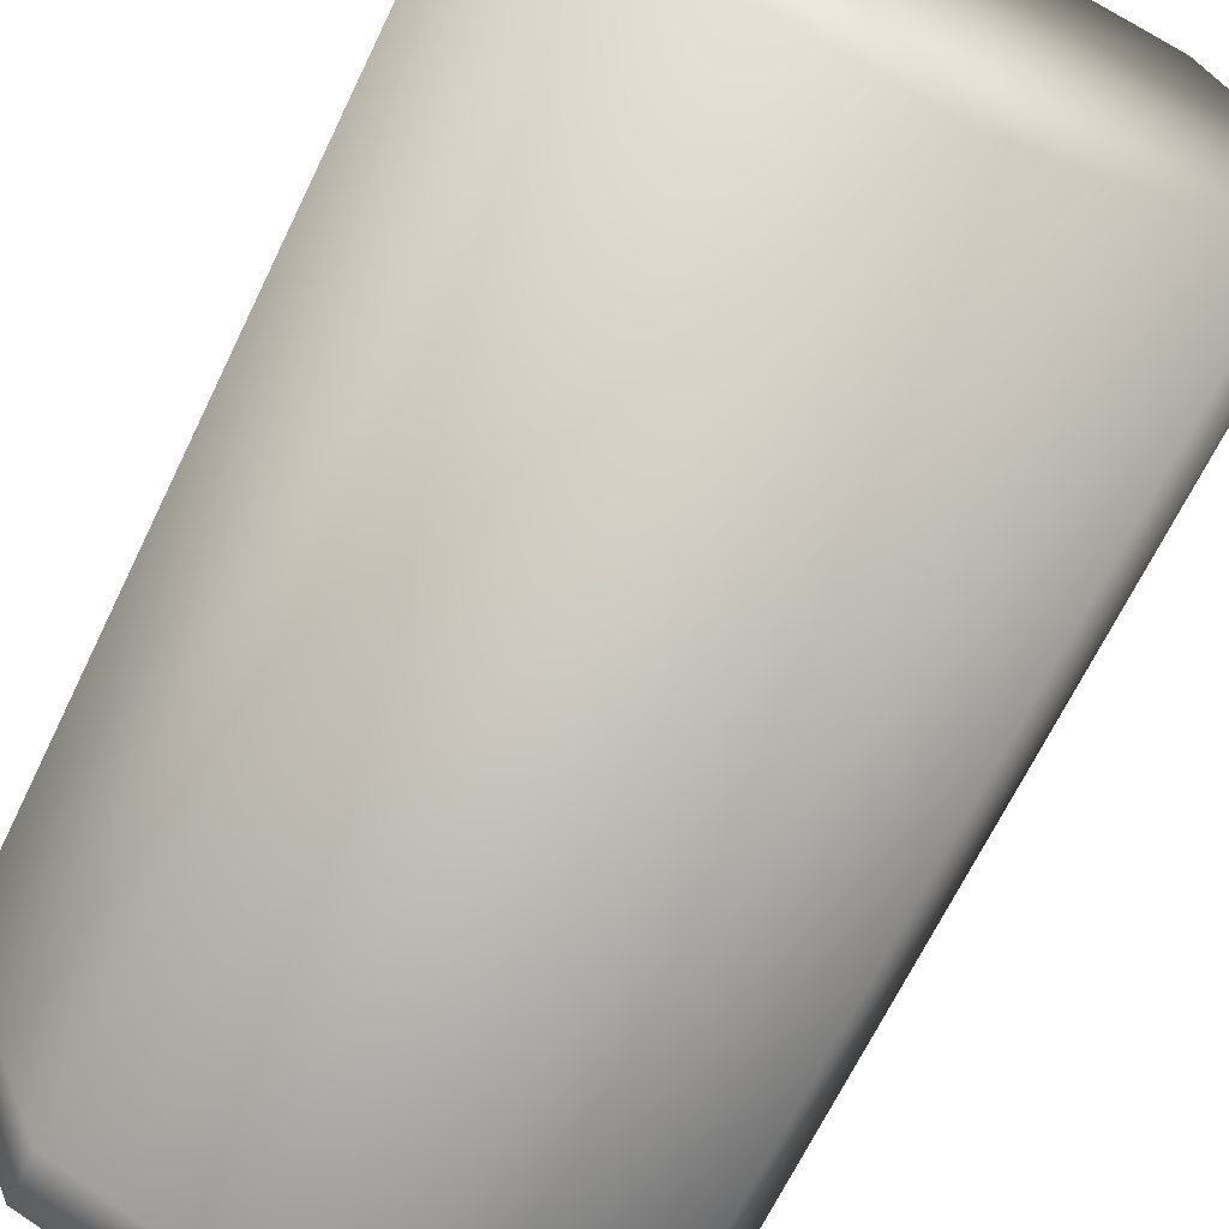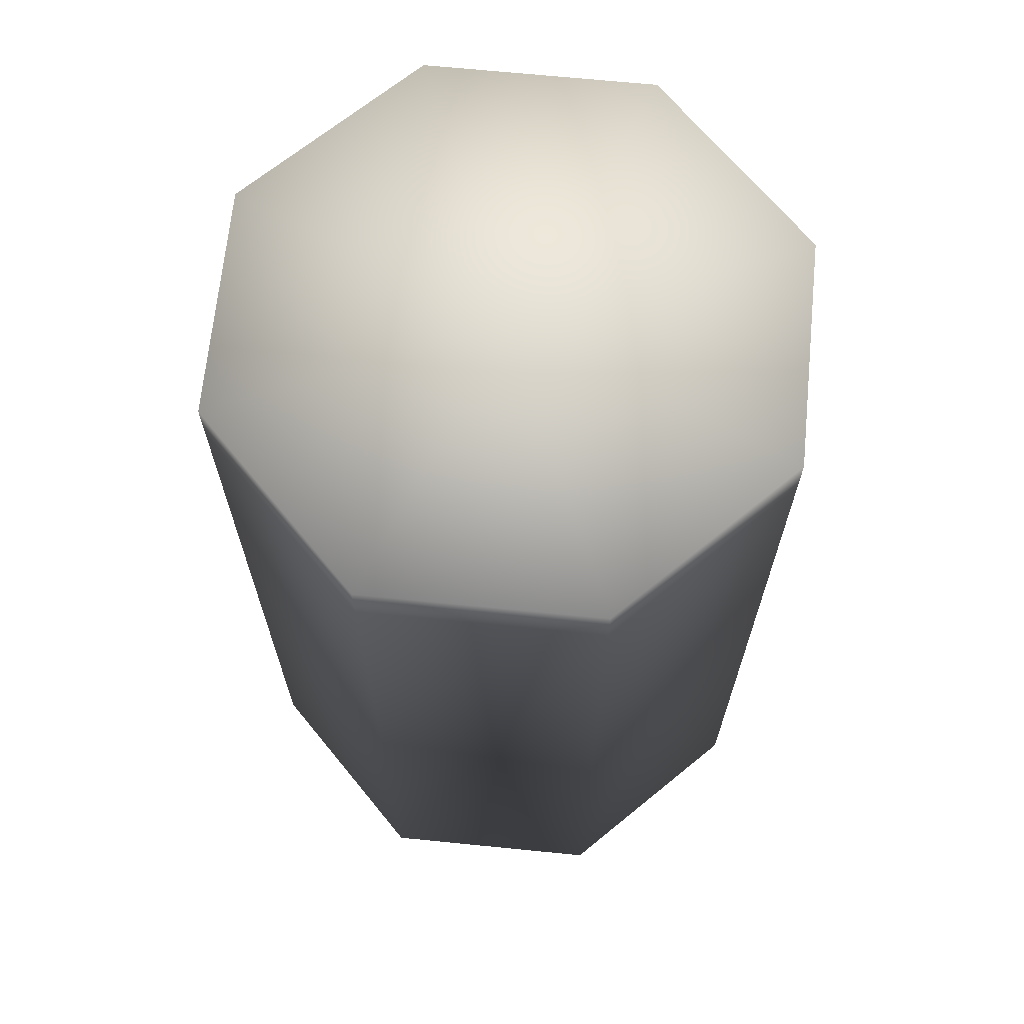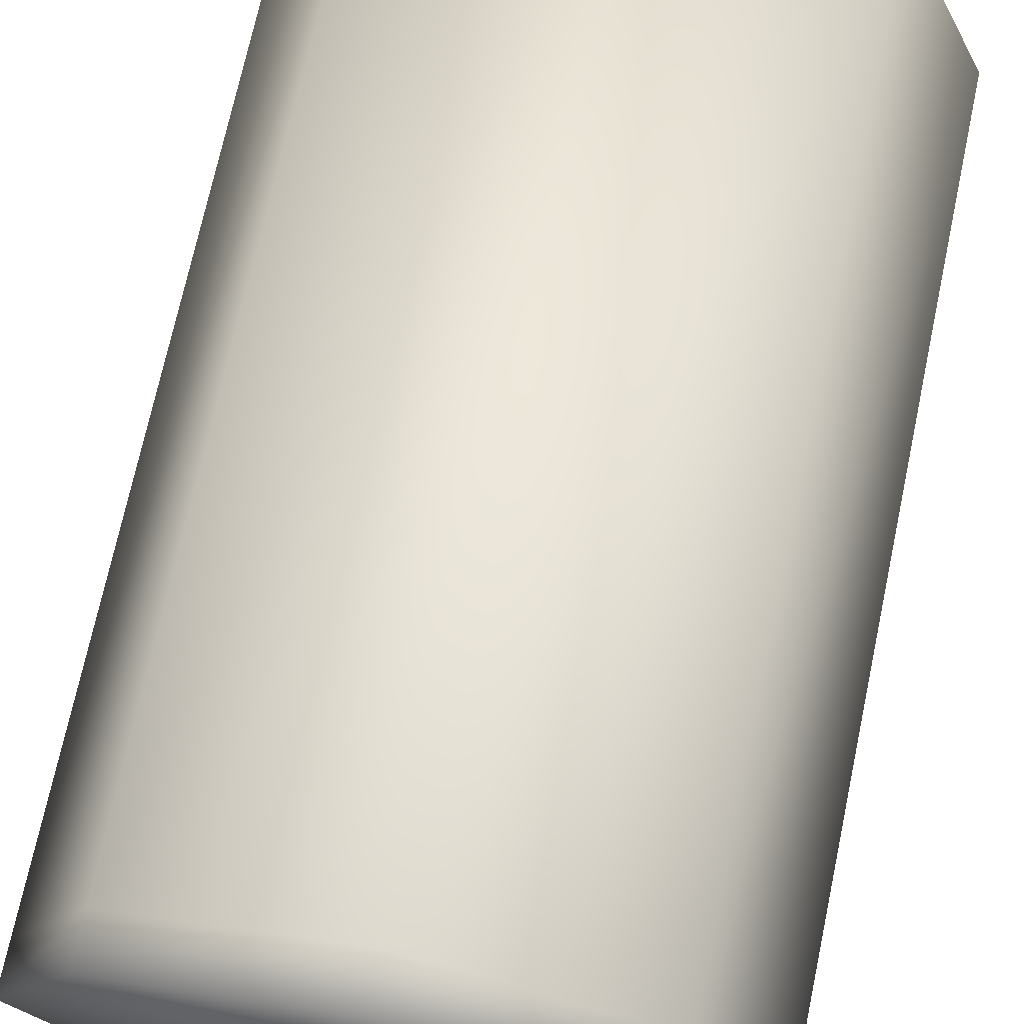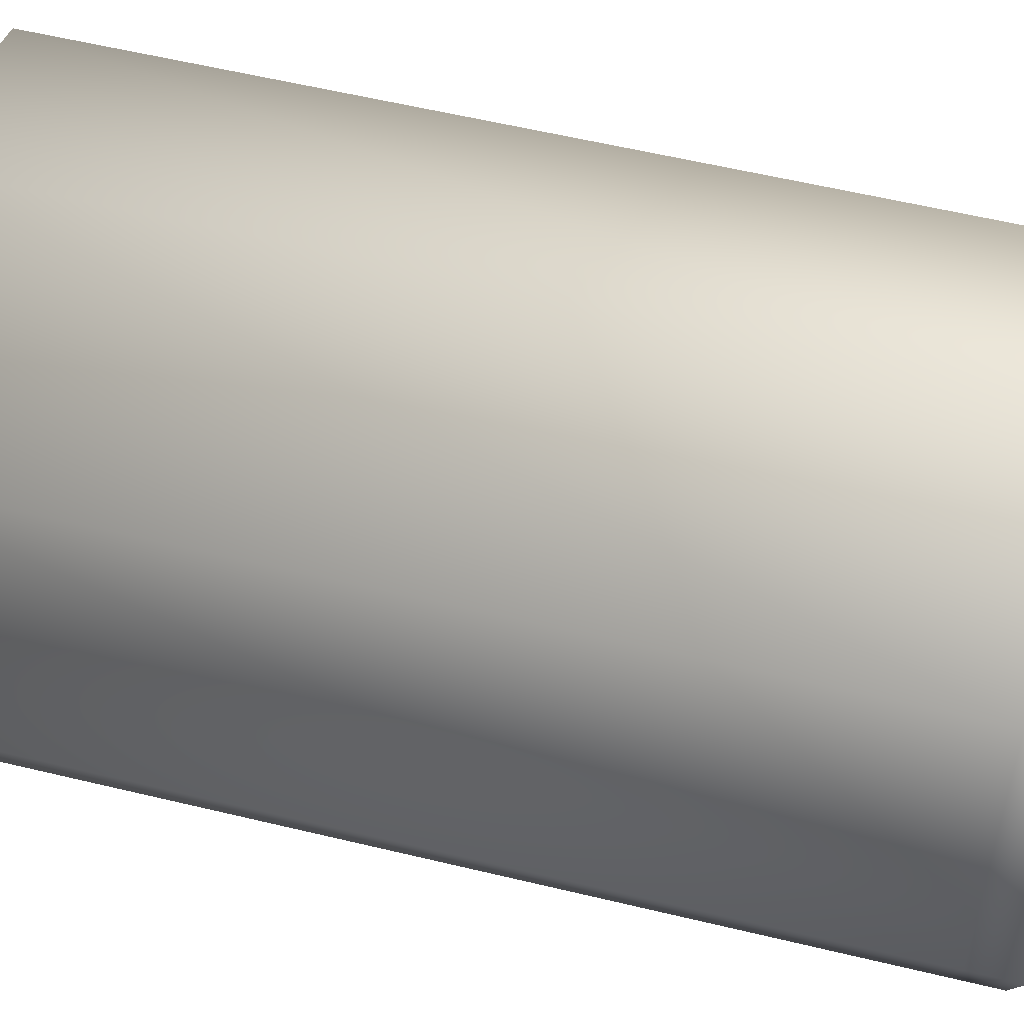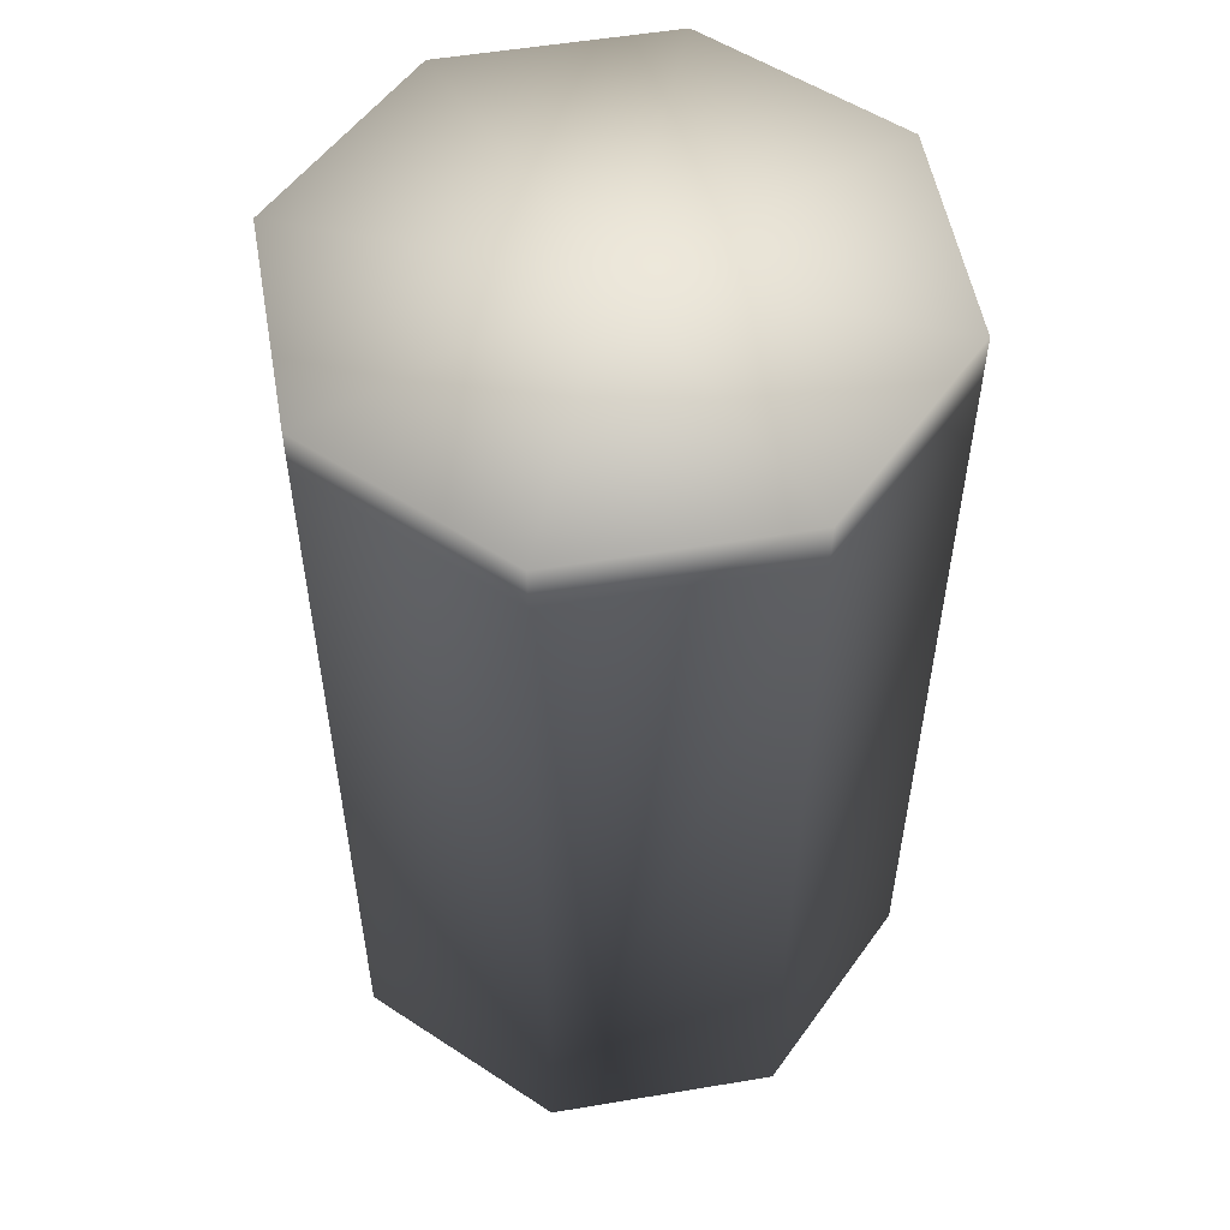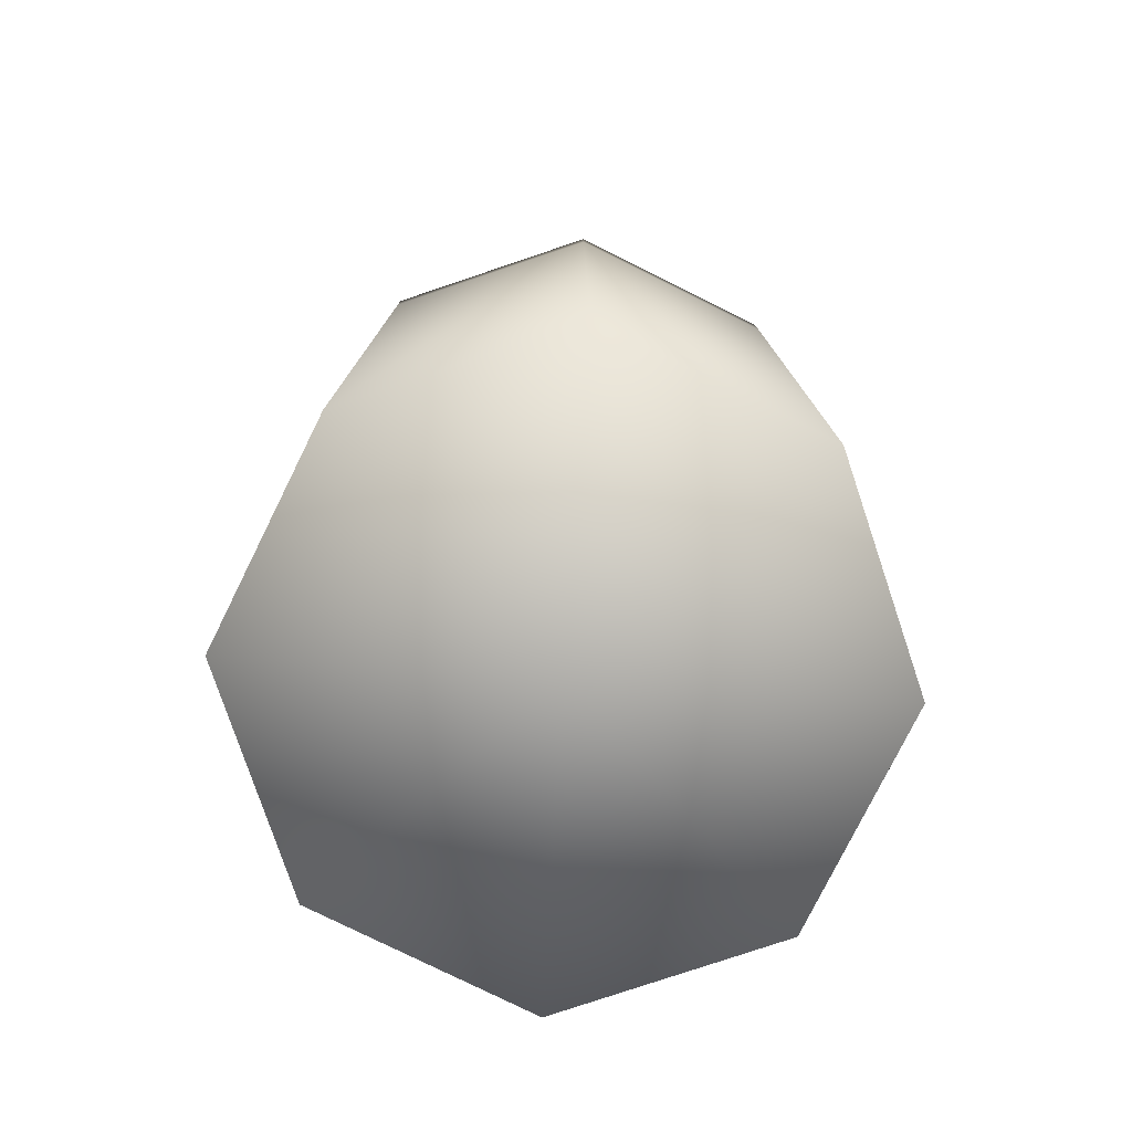
<metadata>
{"format":"obj","ext":"obj","renderer":"f3d","projection":"perspective","resolution":1024,"background":"white","views":[{"elev":-66.5,"azim":-25.7,"up":"+Z"},{"elev":67.9,"azim":28.2,"up":"+Y"},{"elev":71.5,"azim":-168.0,"up":"+Z"},{"elev":58.1,"azim":104.0,"up":"+Z"},{"elev":54.0,"azim":102.4,"up":"+Y"},{"elev":-78.1,"azim":41.1,"up":"+Y"}]}
</metadata>
<code>
g default
v 0.3854 0.000242 -0.3854
v -0 0.000242 -0.5451
v -0.3854 0.000242 -0.3854
v -0.5451 0.000242 -0
v -0.3854 0.000242 0.3854
v -0 0.000242 0.5451
v 0.3854 0.000242 0.3854
v 0.5451 0.000242 -0
v 0.3854 1.665 -0.3854
v -0 1.665 -0.5451
v -0.3854 1.665 -0.3854
v -0.5451 1.665 -0
v -0.3854 1.665 0.3854
v -0 1.665 0.5451
v 0.3854 1.665 0.3854
v 0.5451 1.665 -0
v -0 0.000242 -0
v -0 1.665 -0
v -0 1.58 0.5451
v -0.3854 1.58 0.3854
v -0.5451 1.58 -0
v -0.3854 1.58 -0.3854
v -0 1.58 -0.5451
v 0.3854 1.58 -0.3854
v 0.5451 1.58 -0
v 0.3854 1.58 0.3854
g Soda4
f 1 2 23 24
f 2 3 22 23
f 3 4 21 22
f 4 5 20 21
f 5 6 19 20
f 6 7 26 19
f 7 8 25 26
f 8 1 24 25
f 2 1 17
f 3 2 17
f 4 3 17
f 5 4 17
f 6 5 17
f 7 6 17
f 8 7 17
f 1 8 17
f 9 10 18
f 10 11 18
f 11 12 18
f 12 13 18
f 13 14 18
f 14 15 18
f 15 16 18
f 16 9 18
f 20 19 14 13
f 21 20 13 12
f 22 21 12 11
f 23 22 11 10
f 24 23 10 9
f 25 24 9 16
f 26 25 16 15
f 19 26 15 14

</code>
